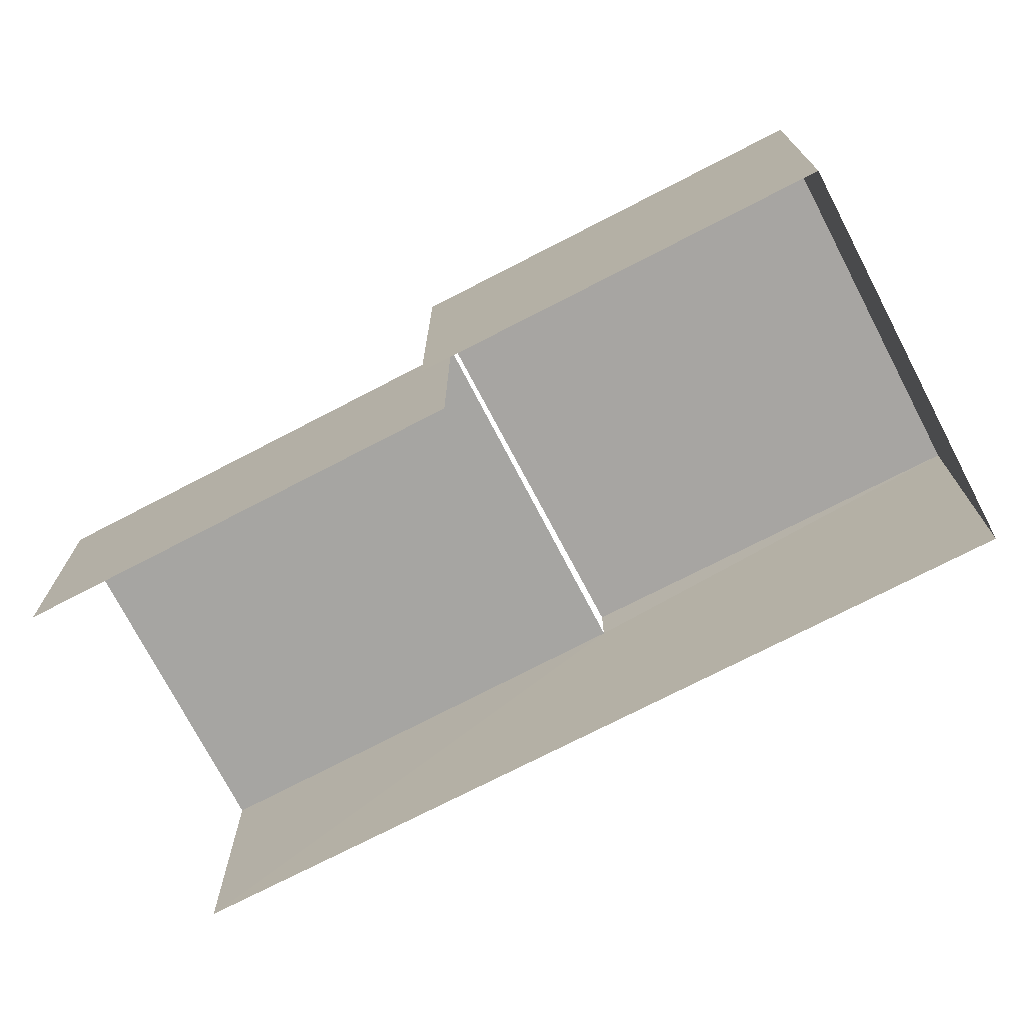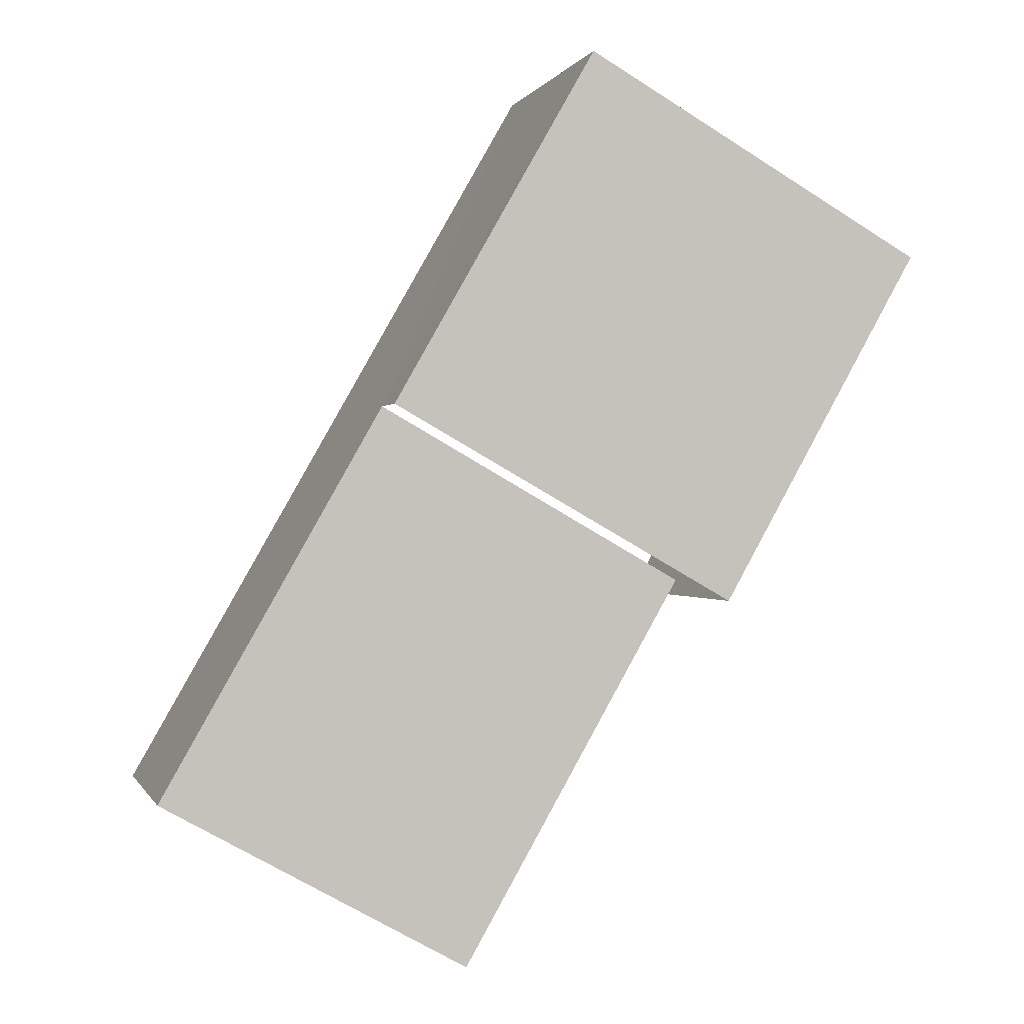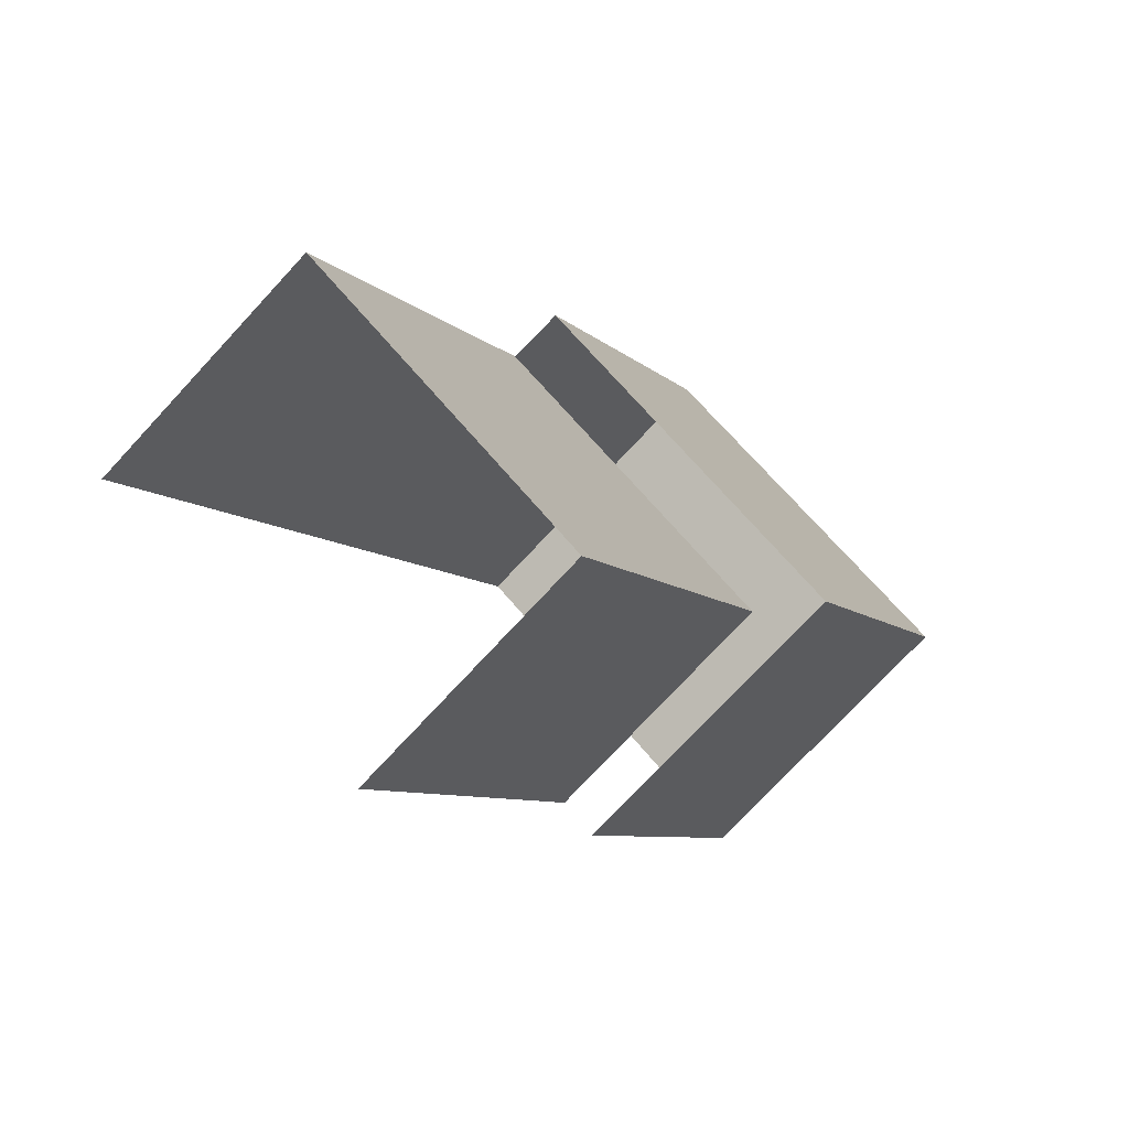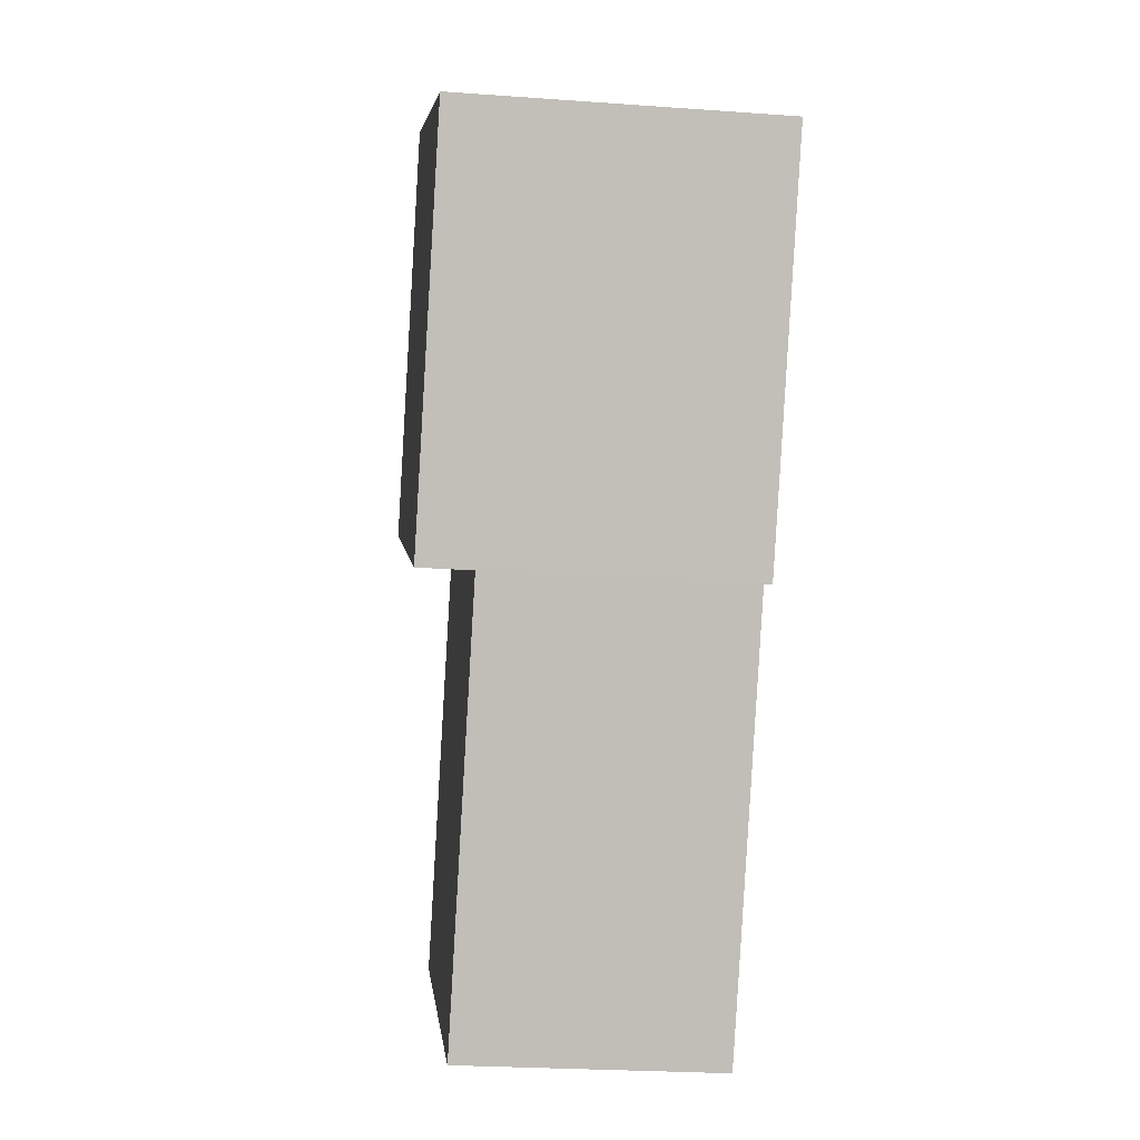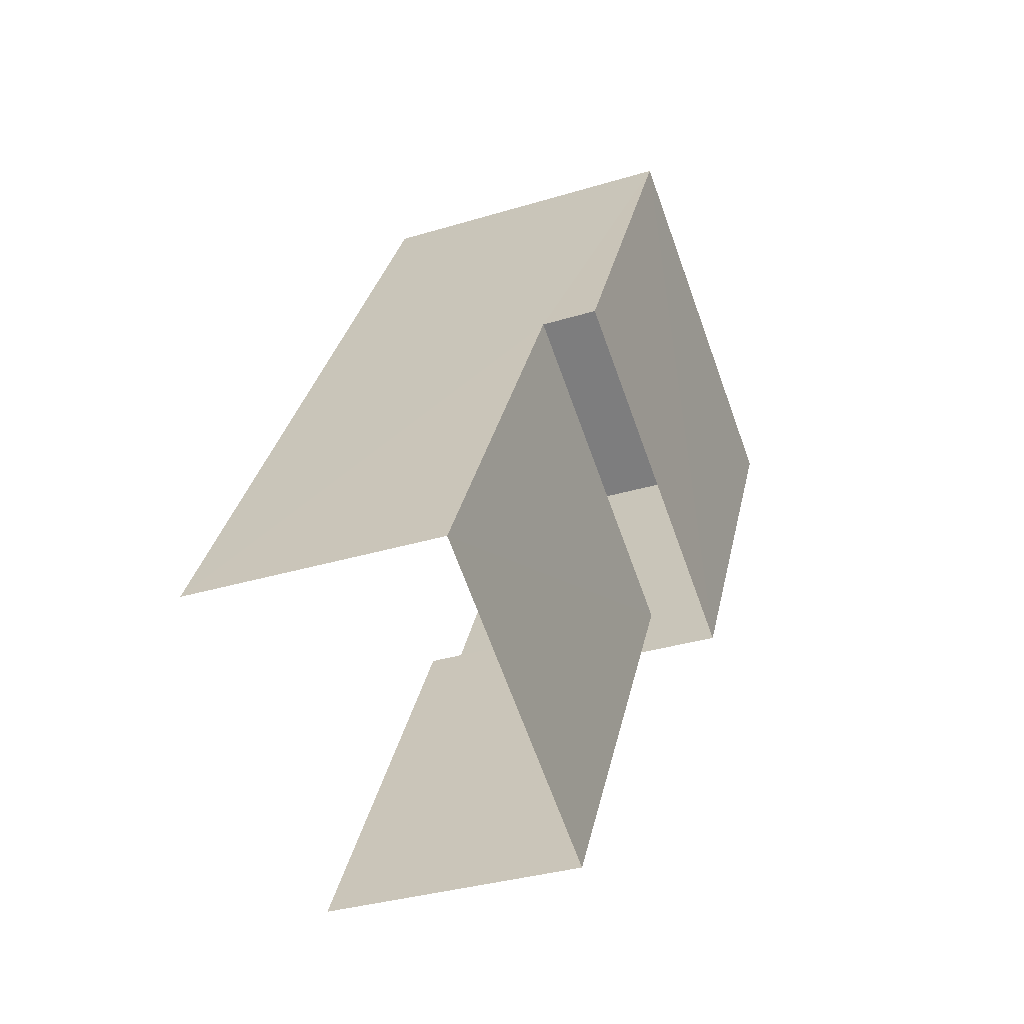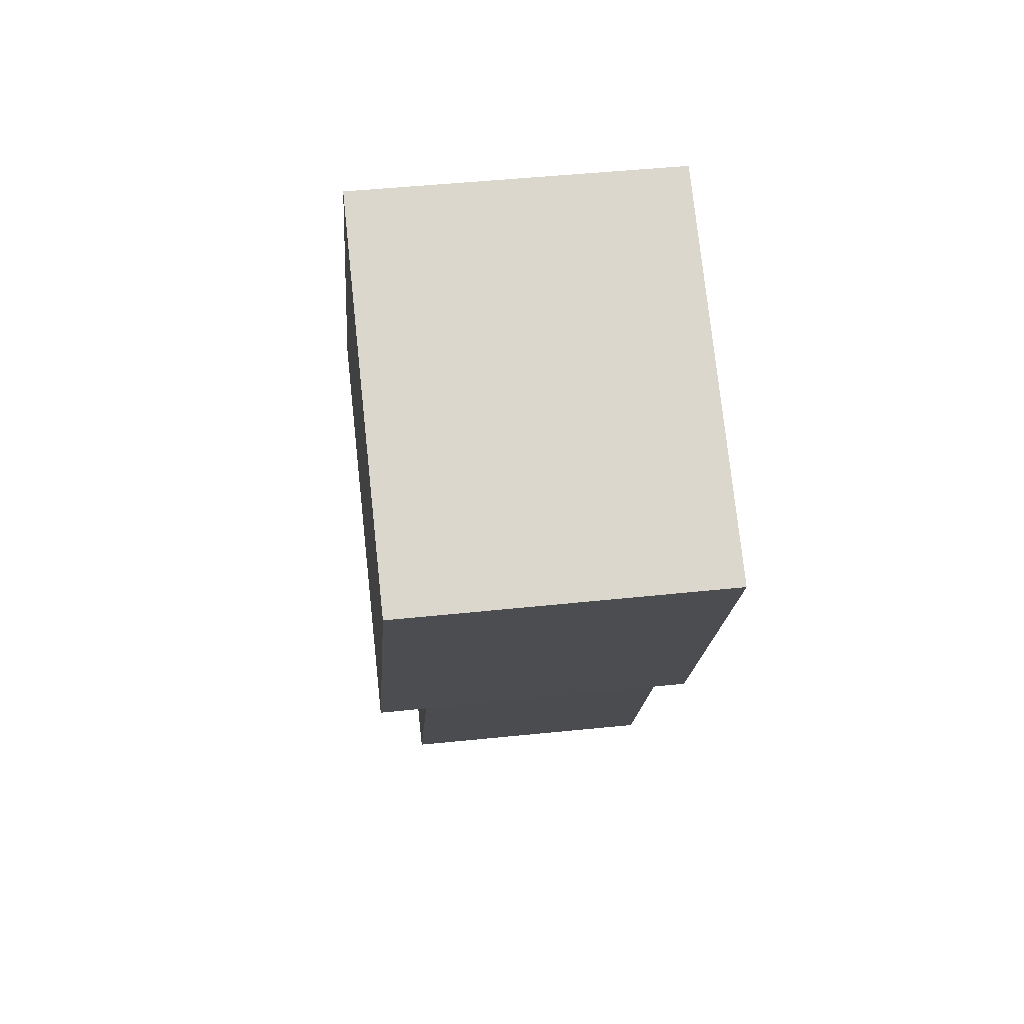
<metadata>
{"format":"obj","ext":"obj","renderer":"f3d","projection":"perspective","resolution":1024,"background":"white","views":[{"elev":-73.9,"azim":87.7,"up":"+Z"},{"elev":0.3,"azim":-15.1,"up":"+Y"},{"elev":-75.6,"azim":-43.0,"up":"+Y"},{"elev":-25.2,"azim":83.2,"up":"+Y"},{"elev":-33.3,"azim":-67.3,"up":"+Y"},{"elev":44.4,"azim":83.0,"up":"+Y"}]}
</metadata>
<code>
v -2.234e+05 -1.281e+05 15.64
v -2.234e+05 -1.281e+05 15.64
v -2.234e+05 -1.281e+05 15.64
v -2.234e+05 -1.281e+05 15.64
v -2.234e+05 -1.281e+05 15.64
v -2.234e+05 -1.281e+05 15.64
v -2.234e+05 -1.281e+05 17.32
v -2.234e+05 -1.281e+05 17.32
v -2.234e+05 -1.281e+05 17.32
v -2.234e+05 -1.281e+05 17.32
v -2.234e+05 -1.281e+05 17.68
v -2.234e+05 -1.281e+05 17.68
v -2.234e+05 -1.281e+05 17.68
v -2.234e+05 -1.281e+05 17.68
f 1 2 3
f 3 2 4
f 4 2 5
f 2 6 5
f 9 5 6
f 9 8 5
f 2 1 7
f 1 11 7
f 7 14 10
f 7 11 14
f 7 8 9
f 7 10 8
f 11 12 13
f 14 11 13
f 5 10 4
f 4 10 13
f 5 8 10
f 13 10 14
f 2 9 6
f 2 7 9
f 13 3 4
f 13 12 3
f 12 1 3
f 12 11 1

</code>
